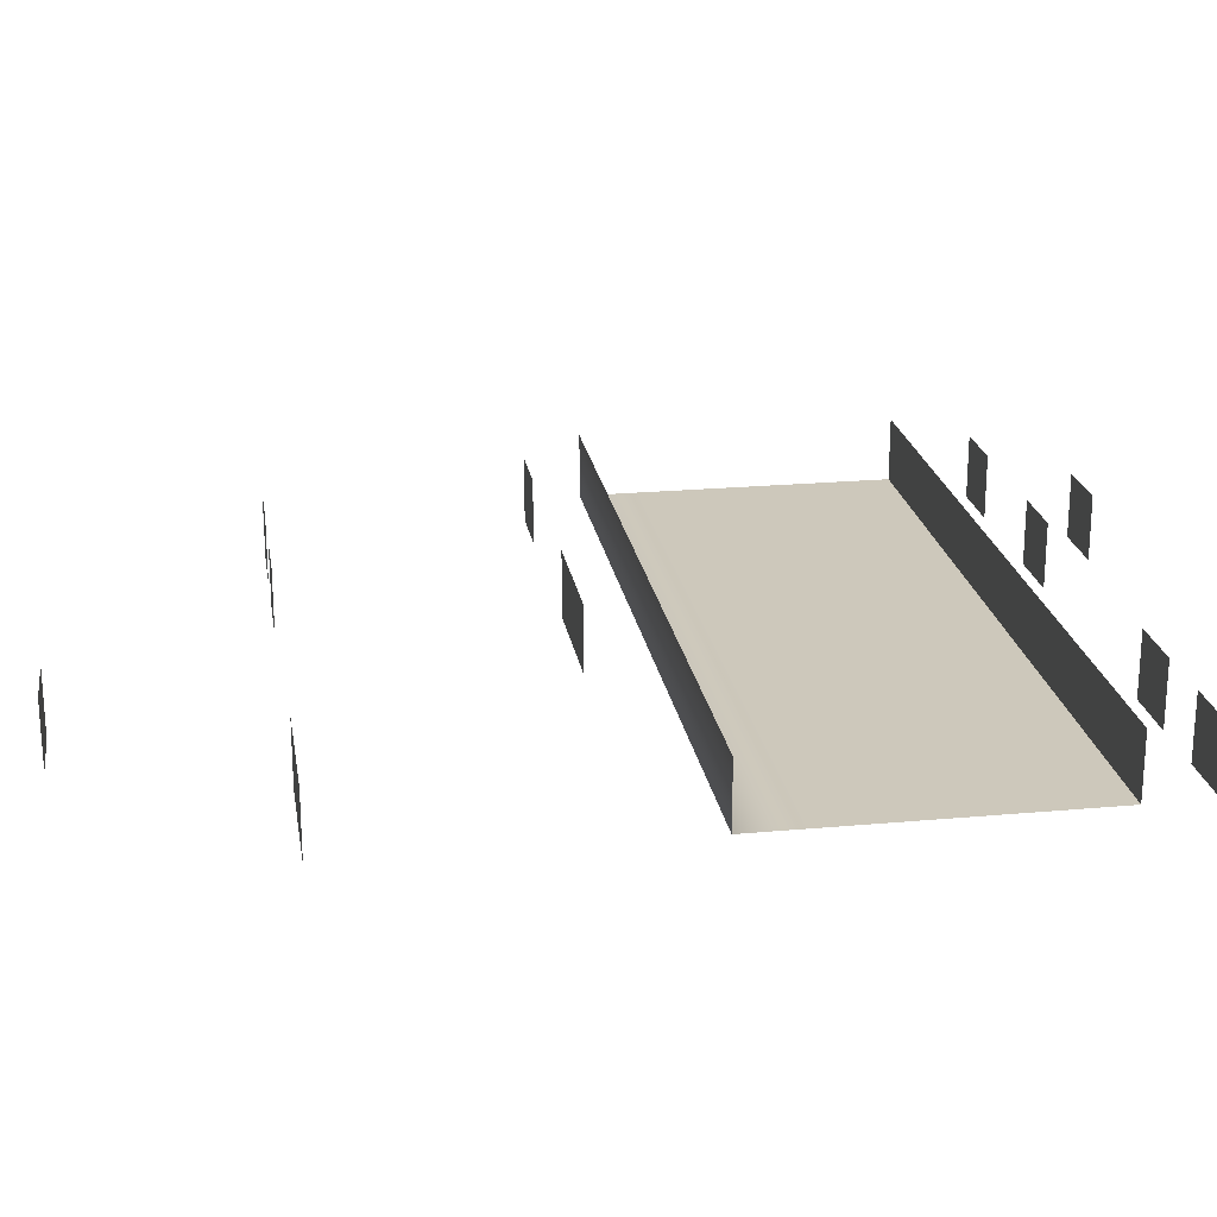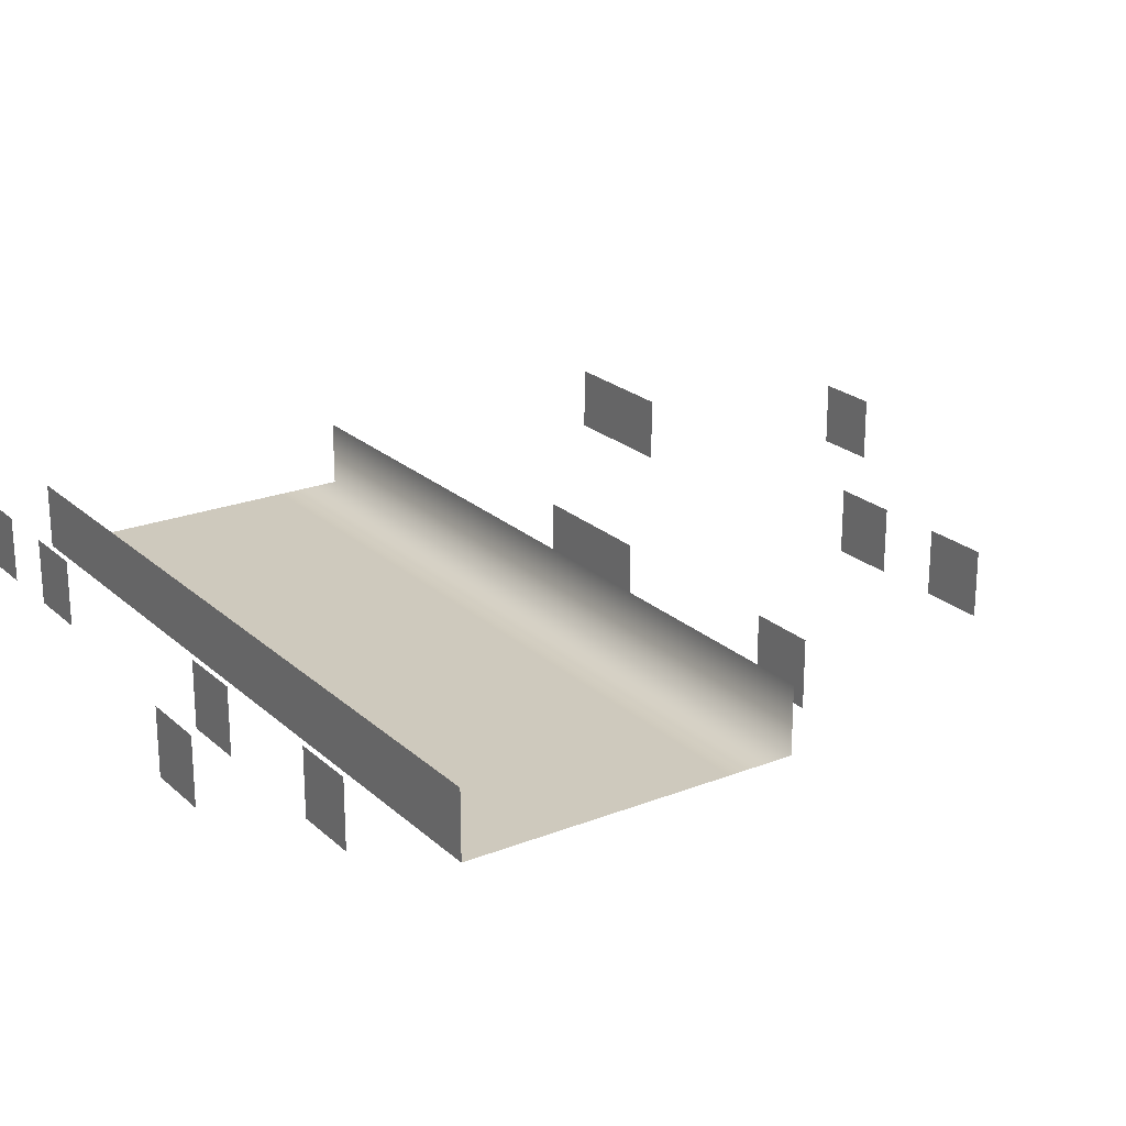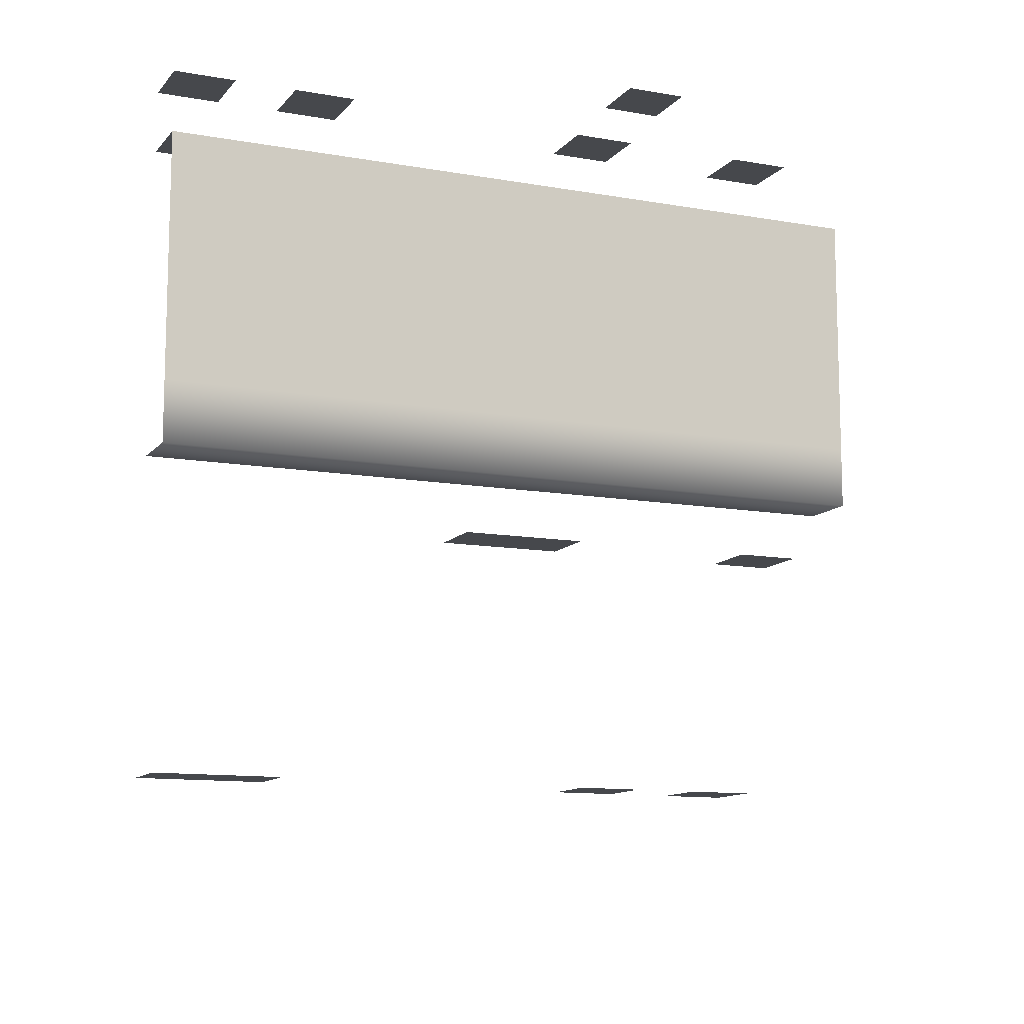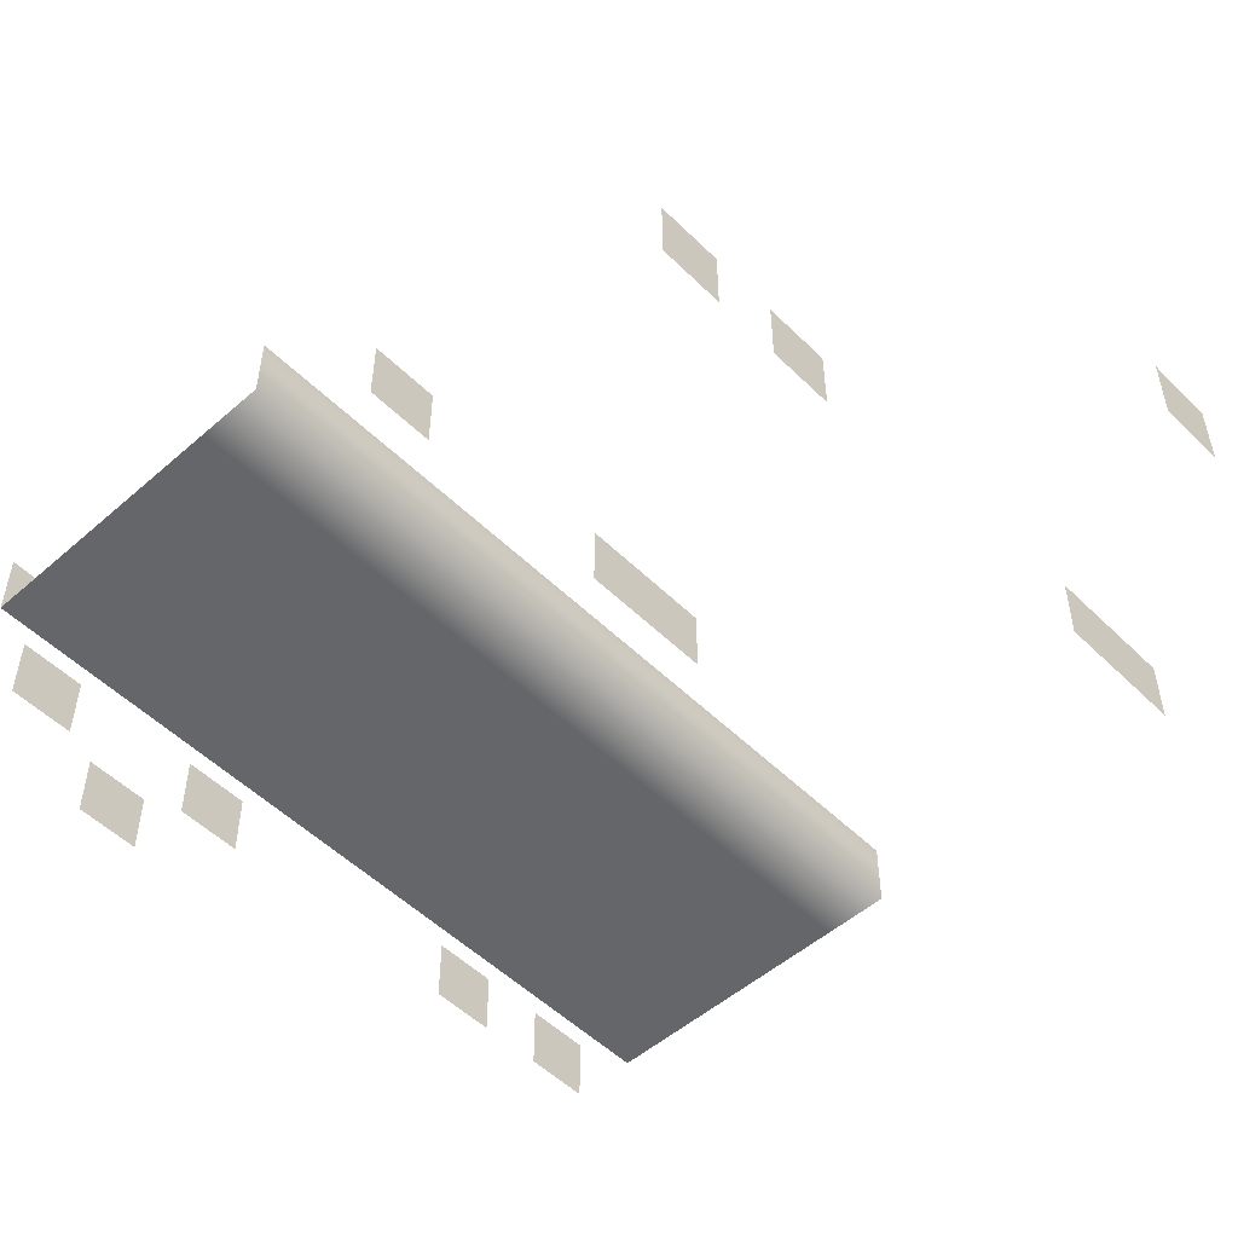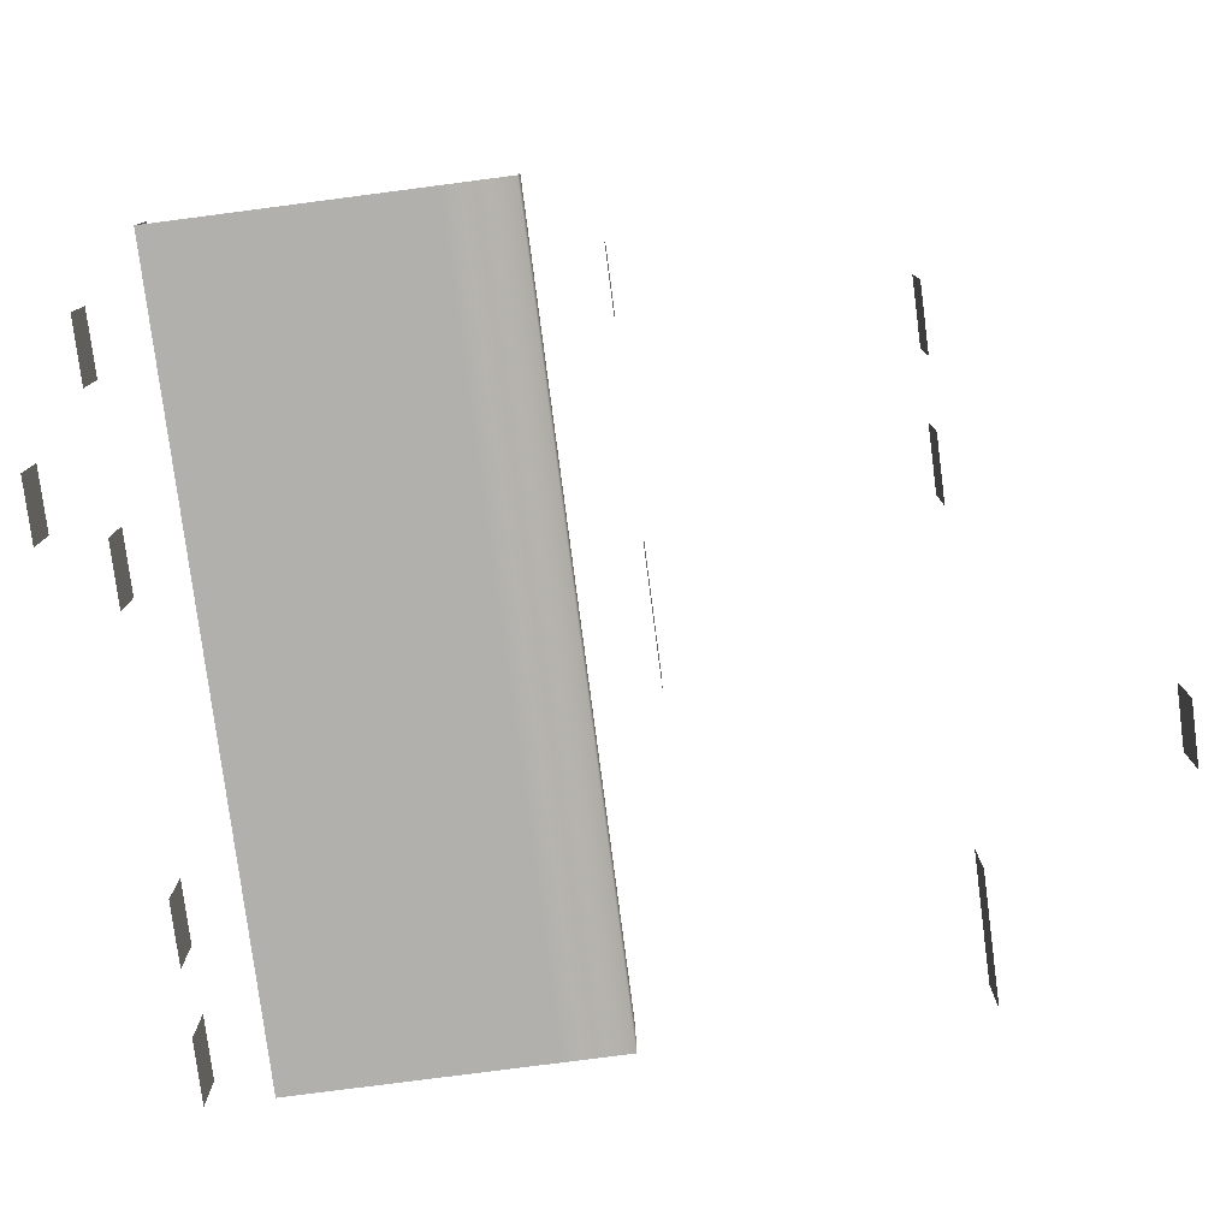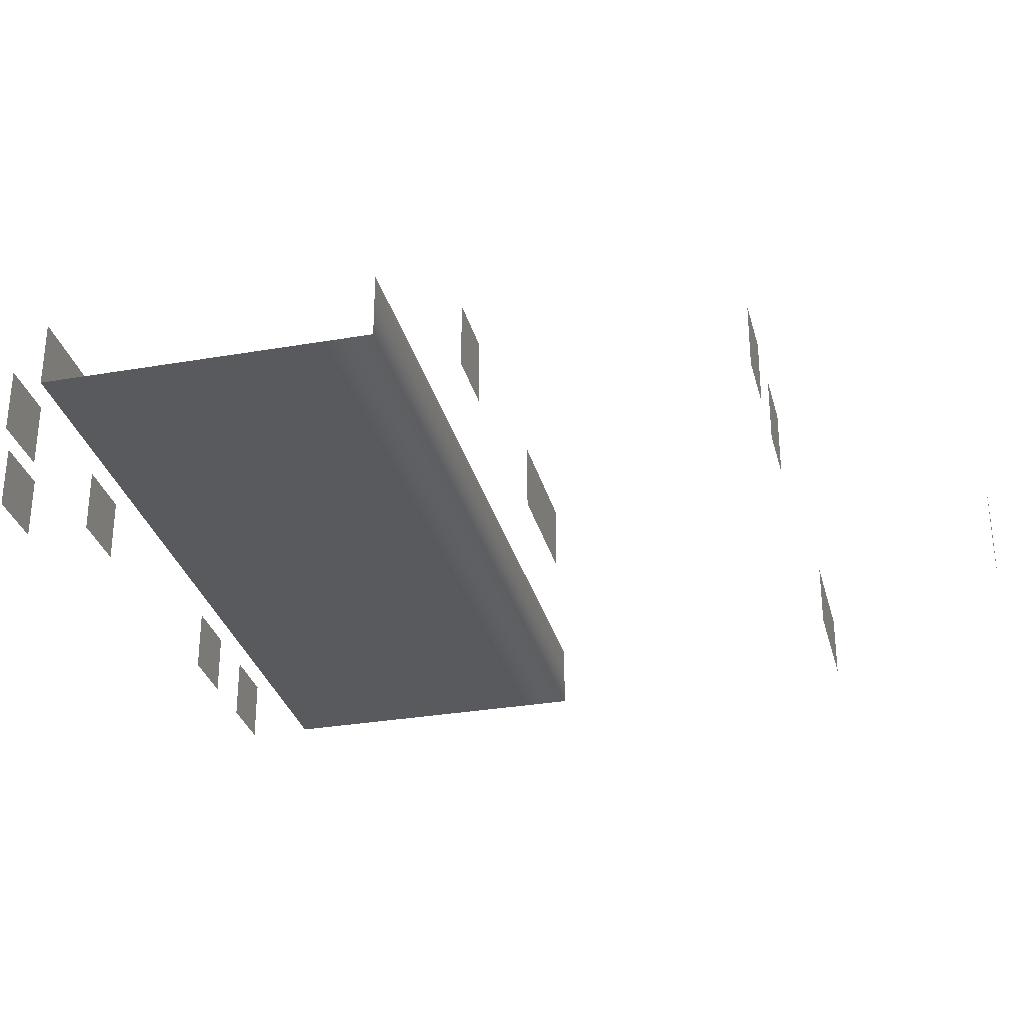
<metadata>
{"format":"obj","ext":"obj","renderer":"f3d","projection":"perspective","resolution":1024,"background":"white","views":[{"elev":21.9,"azim":-99.1,"up":"+Y"},{"elev":22.6,"azim":56.0,"up":"+Y"},{"elev":-11.5,"azim":-23.4,"up":"+Z"},{"elev":-51.7,"azim":133.4,"up":"+Y"},{"elev":-78.8,"azim":97.4,"up":"+Y"},{"elev":-30.7,"azim":104.0,"up":"+Y"}]}
</metadata>
<code>
o Plane.002
v 3 0 -1.5
v 4 0 -1.5
v 4 0 -2.5
v 3 0 -2.5
v 4 1 -2.5
v 3 1 -2.5
v 3 -0 0.5
v 4 0 -0.5
v 3 0 -0.5
v 5 0 -1.5
v 5 0 -2.5
v 5 1 -2.5
v 5 0 -0.5
v 6 0 -1.5
v 6 0 -2.5
v 6 1 -2.5
v 6 -0 0.5
v 6 0 -0.5
v 7 0 -1.5
v 7 0 -2.5
v 7 1 -2.5
v 7 -0 0.5
v 7 0 -0.5
v 8 0 -1.5
v 8 0 -2.5
v 8 1 -2.5
v 8 -0 0.5
v 8 0 -0.5
v 9 0 -1.5
v 9 0 -2.5
v 9 1 -2.5
v 9 -0 0.5
v 9 0 -0.5
v 10 0 -1.5
v 10 0 -2.5
v 10 1 -2.5
v 10 -0 0.5
v 10 0 -0.5
v 11 0 -1.5
v 11 1 -2.5
v 11 0 -0.5
v 12 0 -1.5
v 11 -0 0.5
v 12 -0 0.5
v 12 0 -0.5
v 2 0 -2.5
v 2 1 -2.5
v 2 0 -1.5
v 2 -0 0.5
v 2 0 -0.5
v 1 0 -2.5
v 1 1 -2.5
v 1 0 -0.5
v 2 -0 1.5
v 11 -0 1.5
v 9 -0 1.5
v 8 -0 1.5
v 5 0 0.5
v 5 -0 1.5
v 9 -0 -7.5
v 9 1 -7.5
v 10 -0 -7.5
v 10 1 -7.5
v 10 -0 -3.5
v 10 1 -3.5
v 11 -0 -3.5
v 11 1 -3.5
v 7 1 -7.5
v 7 -0 -7.5
v 7 -0 -3.5
v 7 1 -3.5
v 5 -0 -3.5
v 5 1 -3.5
v 6 -0 -3.5
v 6 1 -3.5
v 8 -0 -7.5
v 8 1 -7.5
v 1 1 -7.5
v 1 -0 -7.5
v 2 -0 -7.5
v 2 1 -7.5
v 0 -0 -7.5
v 0 1 -7.5
v 2 1 2.5
v 3 1 2.5
v 0 1 2.5
v 1 1 2.5
v 1 0 -1.5
v 1 -0 0.5
v 0 1 -2.5
v 0 0 -1.5
v 0 -0 0.5
v 0 0 -0.5
v 4 0 0.5
v 11 0 -2.5
v 12 0 -2.5
v 12 1 -2.5
v 3 -0 1.5
v 4 -0 -10.5
v 4 1 -10.5
v 3 -0 -10.5
v 3 1 -10.5
v 4 -0 2.5
v 4 1 2.5
v 3 -0 2.5
v 4 -0 1.5
v 5 -0 2.5
v 5 1 2.5
v 6 -0 2.5
v 6 1 2.5
v 6 -0 1.5
v 7 -0 2.5
v 7 1 2.5
v 7 -0 1.5
v 8 -0 2.5
v 8 1 2.5
v 9 -0 2.5
v 9 1 2.5
v 10 -0 2.5
v 10 1 2.5
v 10 -0 1.5
v 12 -0 1.5
v 2 -0 2.5
v 10 -0 3.5
v 10 1 3.5
v 11 -0 3.5
v 11 1 3.5
v 7 -0 3.5
v 7 1 3.5
v 8 -0 3.5
v 8 1 3.5
v 8 -0 4.5
v 8 1 4.5
v 9 -0 4.5
v 9 1 4.5
v 2 -0 3.5
v 2 1 3.5
v 3 -0 3.5
v 3 1 3.5
v 0 -0 3.5
v 0 1 3.5
v 1 -0 3.5
v 1 1 3.5
v 1 -0 1.5
v 1 -0 2.5
v 11 -0 2.5
v 11 1 2.5
v 12 -0 2.5
v 12 1 2.5
v 0 0 -2.5
v 0 -0 2.5
v 0 -0 1.5
f 1 2 3 4
f 4 3 5 6
f 7 94 8 9
f 152 144 89 92
f 9 8 2 1
f 2 10 11 3
f 3 11 12 5
f 94 58 13 8
f 8 13 10 2
f 10 14 15 11
f 11 15 16 12
f 58 17 18 13
f 13 18 14 10
f 14 19 20 15
f 15 20 21 16
f 17 22 23 18
f 18 23 19 14
f 19 24 25 20
f 20 25 26 21
f 22 27 28 23
f 23 28 24 19
f 24 29 30 25
f 25 30 31 26
f 27 32 33 28
f 28 33 29 24
f 29 34 35 30
f 30 35 36 31
f 32 37 38 33
f 33 38 34 29
f 34 39 95 35
f 35 95 40 36
f 37 43 41 38
f 38 41 39 34
f 39 42 96 95
f 43 44 45 41
f 41 45 42 39
f 46 4 6 47
f 48 1 4 46
f 49 7 9 50
f 50 9 1 48
f 51 46 47 52
f 88 48 46 51
f 89 49 50 53
f 53 50 48 88
f 144 54 49 89
f 54 98 7 49
f 55 122 44 43
f 121 55 43 37
f 56 121 37 32
f 57 56 32 27
f 114 57 27 22
f 111 114 22 17
f 59 111 17 58
f 106 59 58 94
f 62 63 61 60
f 66 67 65 64
f 70 71 75 74
f 74 75 73 72
f 76 77 68 69
f 80 81 78 79
f 79 78 83 82
f 105 85 84 123
f 145 87 86 151
f 150 51 52 90
f 91 88 51 150
f 92 89 53 93
f 98 106 94 7
f 93 53 88 91
f 95 96 97 40
f 99 100 102 101
f 103 104 85 105
f 105 103 106 98
f 107 108 104 103
f 103 107 59 106
f 109 110 108 107
f 107 109 111 59
f 112 113 110 109
f 109 112 114 111
f 115 116 113 112
f 112 115 57 114
f 117 118 116 115
f 115 117 56 57
f 119 120 118 117
f 117 119 121 56
f 146 147 120 119
f 119 146 55 121
f 146 148 122 55
f 123 105 98 54
f 145 123 54 144
f 123 84 87 145
f 126 127 125 124
f 130 131 129 128
f 134 135 133 132
f 138 139 137 136
f 142 143 141 140
f 151 145 144 152
f 148 149 147 146

</code>
